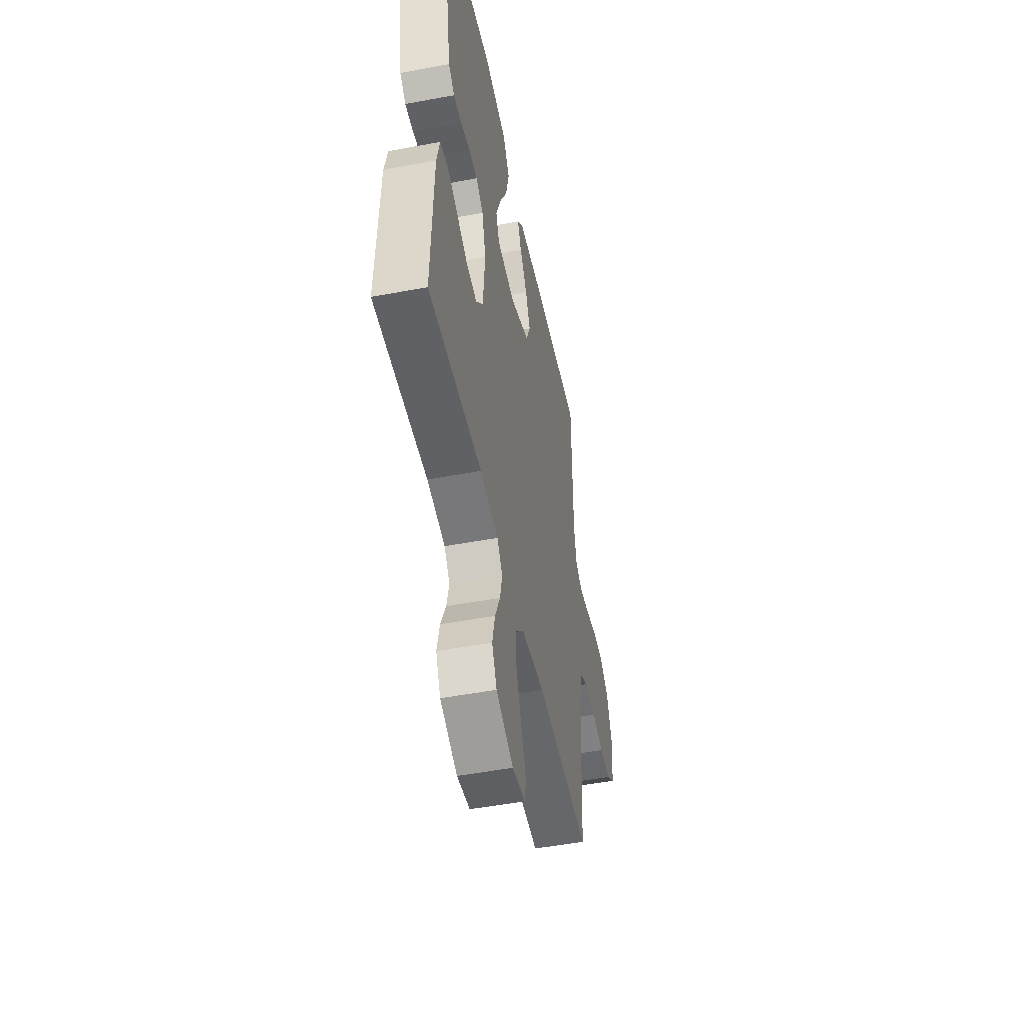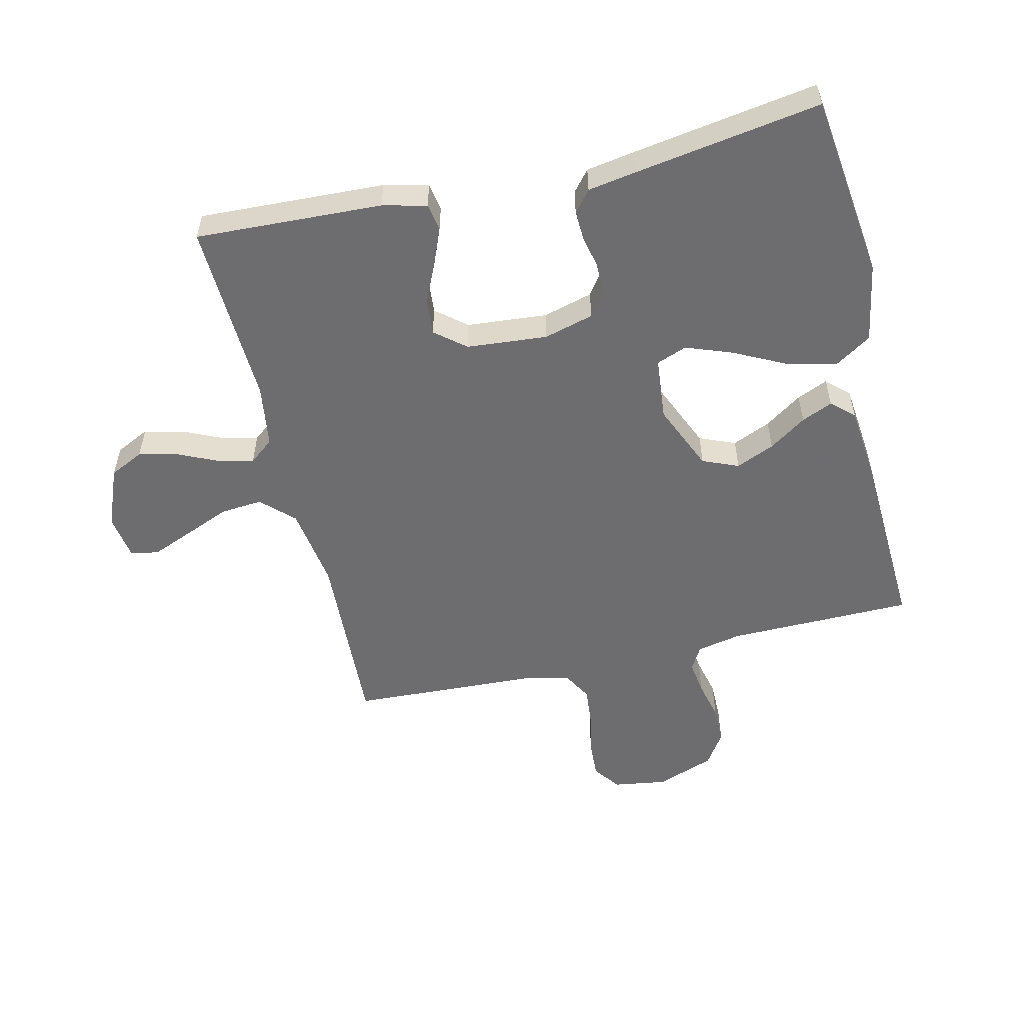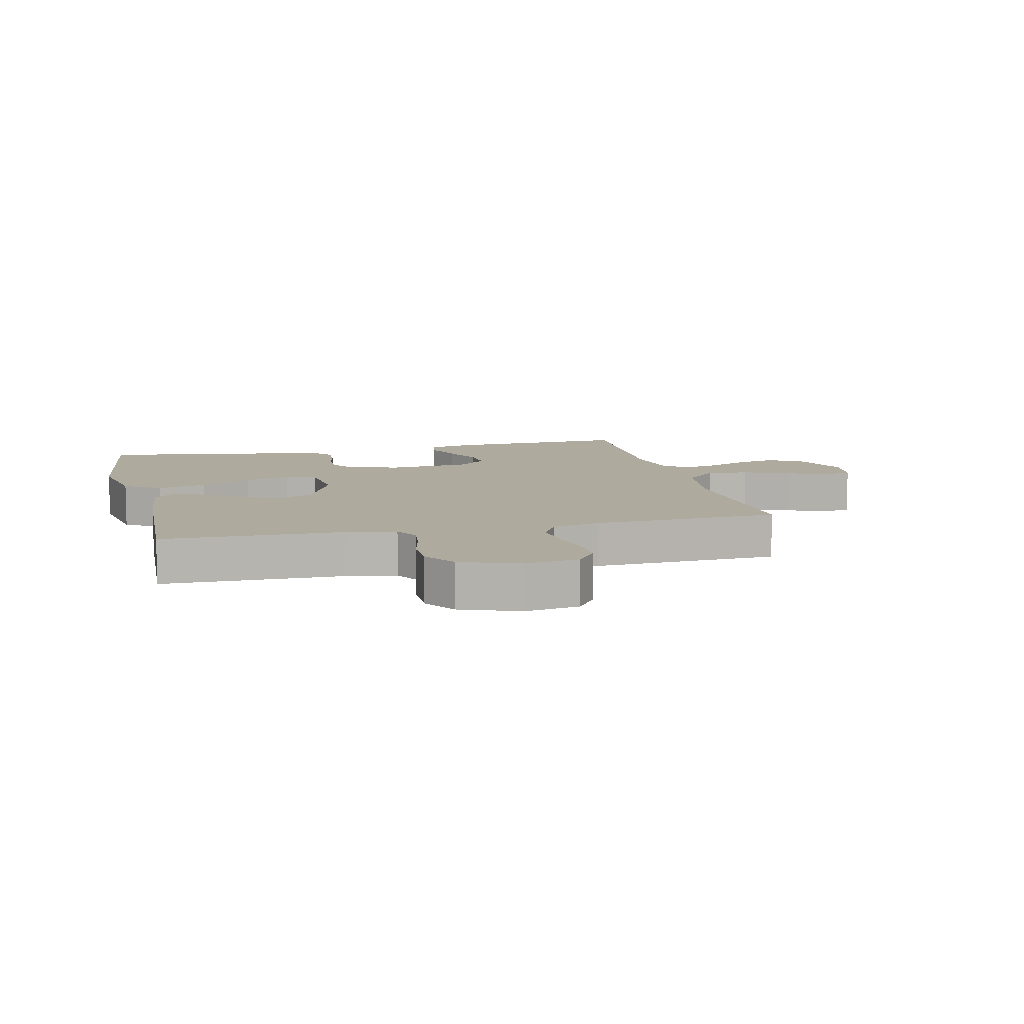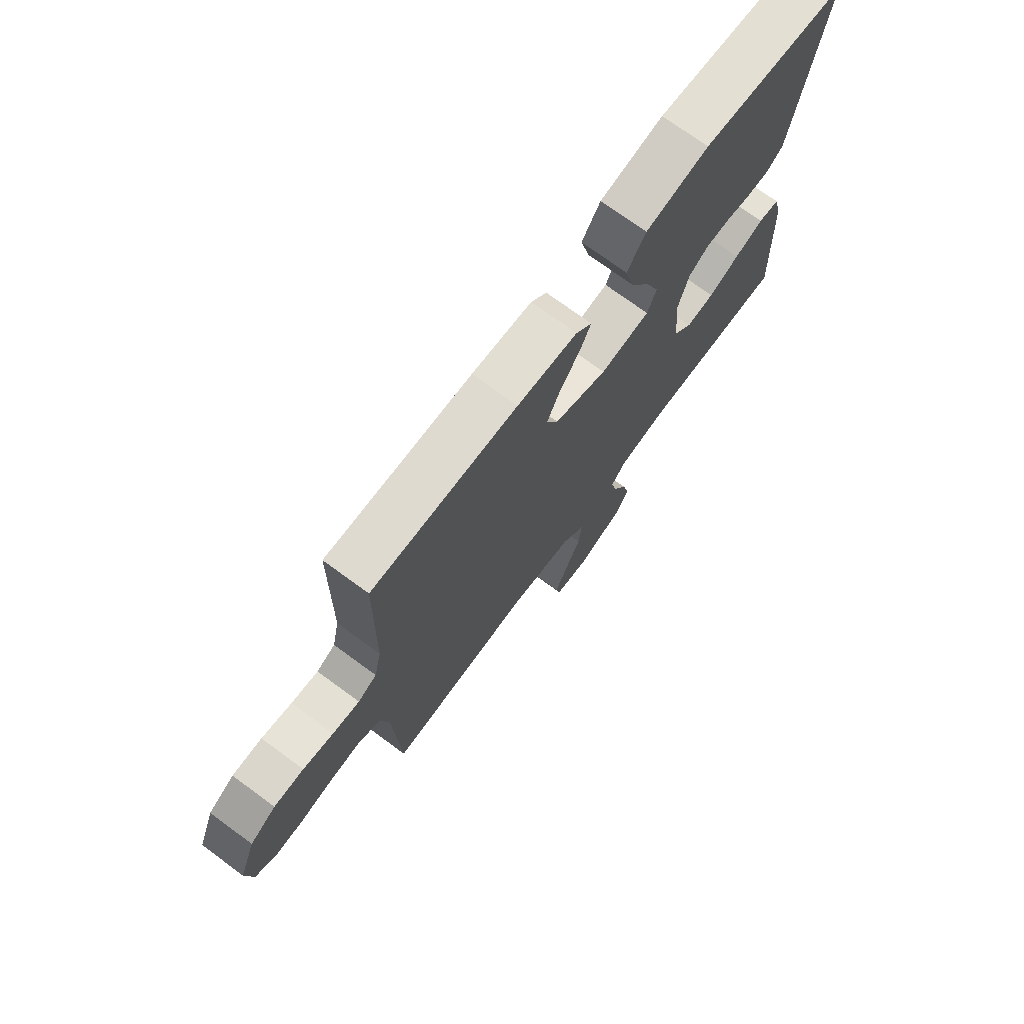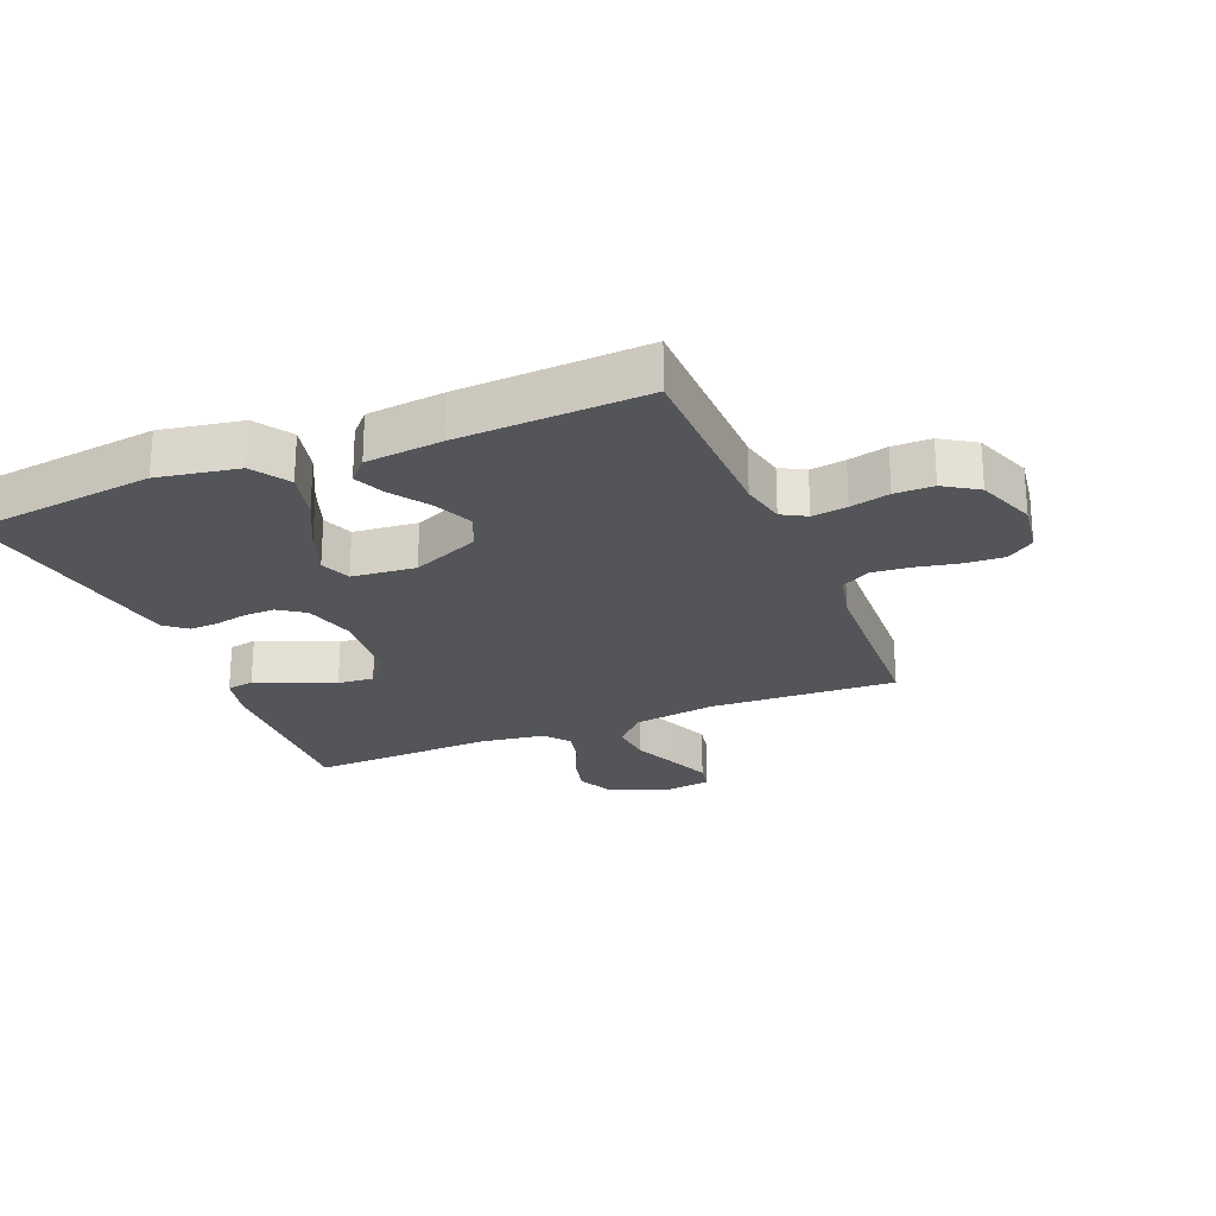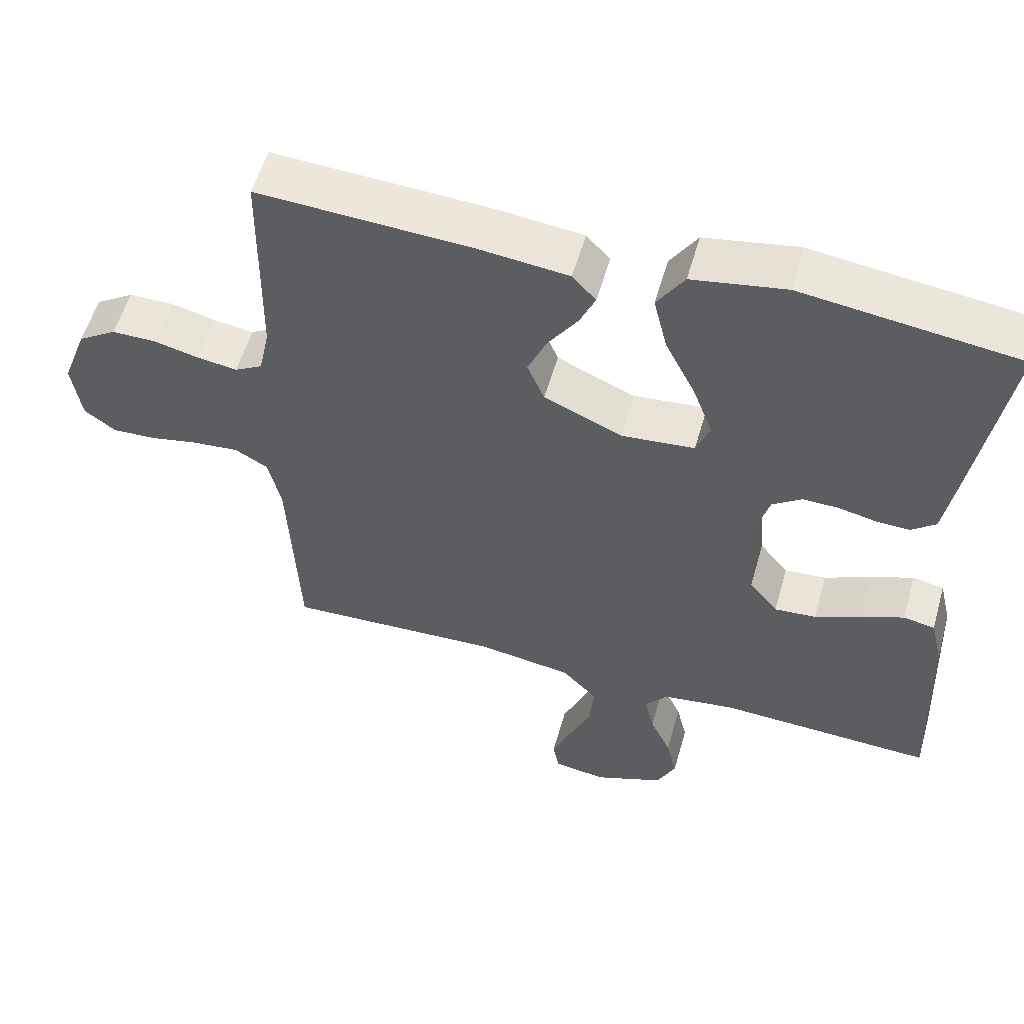
<metadata>
{"format":"obj","ext":"obj","renderer":"f3d","projection":"perspective","resolution":1024,"background":"white","views":[{"elev":-49.6,"azim":-78.3,"up":"+Z"},{"elev":-54.1,"azim":-76.8,"up":"+Y"},{"elev":9.2,"azim":76.5,"up":"+Y"},{"elev":73.5,"azim":126.3,"up":"+Z"},{"elev":-24.1,"azim":22.3,"up":"+Y"},{"elev":55.9,"azim":-164.1,"up":"+Z"}]}
</metadata>
<code>
v -0.5 0.07 -0.5
v -0.487 0.07 -0.2
v -0.47 0.07 -0.129
v -0.426 0.07 -0.121
v -0.366 0.07 -0.145
v -0.302 0.07 -0.174
v -0.244 0.07 -0.179
v -0.204 0.07 -0.13
v -0.193 0.07 0
v -0.215 0.07 0.08
v -0.256 0.07 0.109
v -0.306 0.07 0.108
v -0.358 0.07 0.097
v -0.405 0.07 0.095
v -0.439 0.07 0.123
v -0.452 0.07 0.2
v -0.5 0.07 0.5
v -0.2 0.07 0.538
v -0.07 0.07 0.515
v -0.032 0.07 0.456
v -0.051 0.07 0.377
v -0.093 0.07 0.293
v -0.121 0.07 0.218
v -0.102 0.07 0.169
v 0 0.07 0.159
v 0.109 0.07 0.206
v 0.133 0.07 0.264
v 0.106 0.07 0.326
v 0.065 0.07 0.386
v 0.043 0.07 0.436
v 0.076 0.07 0.472
v 0.2 0.07 0.485
v 0.5 0.07 0.5
v 0.504 0.07 0.2
v 0.519 0.07 0.128
v 0.558 0.07 0.106
v 0.614 0.07 0.114
v 0.677 0.07 0.129
v 0.739 0.07 0.129
v 0.793 0.07 0.094
v 0.828 0.07 0
v 0.815 0.07 -0.087
v 0.771 0.07 -0.119
v 0.71 0.07 -0.116
v 0.642 0.07 -0.102
v 0.578 0.07 -0.096
v 0.532 0.07 -0.122
v 0.514 0.07 -0.2
v 0.5 0.07 -0.5
v 0.2 0.07 -0.486
v 0.067 0.07 -0.506
v 0.018 0.07 -0.557
v 0.024 0.07 -0.625
v 0.055 0.07 -0.699
v 0.082 0.07 -0.765
v 0.073 0.07 -0.81
v 0 0.07 -0.821
v -0.097 0.07 -0.782
v -0.124 0.07 -0.727
v -0.109 0.07 -0.663
v -0.08 0.07 -0.599
v -0.067 0.07 -0.542
v -0.098 0.07 -0.503
v -0.2 0.07 -0.488
v -0.5 0 -0.5
v -0.487 0 -0.2
v -0.47 0 -0.129
v -0.426 0 -0.121
v -0.366 0 -0.145
v -0.302 0 -0.174
v -0.244 0 -0.179
v -0.204 0 -0.13
v -0.193 0 0
v -0.215 0 0.08
v -0.256 0 0.109
v -0.306 0 0.108
v -0.358 0 0.097
v -0.405 0 0.095
v -0.439 0 0.123
v -0.452 0 0.2
v -0.5 0 0.5
v -0.2 0 0.538
v -0.07 0 0.515
v -0.032 0 0.456
v -0.051 0 0.377
v -0.093 0 0.293
v -0.121 0 0.218
v -0.102 0 0.169
v 0 0 0.159
v 0.109 0 0.206
v 0.133 0 0.264
v 0.106 0 0.326
v 0.065 0 0.386
v 0.043 0 0.436
v 0.076 0 0.472
v 0.2 0 0.485
v 0.5 0 0.5
v 0.504 0 0.2
v 0.519 0 0.128
v 0.558 0 0.106
v 0.614 0 0.114
v 0.677 0 0.129
v 0.739 0 0.129
v 0.793 0 0.094
v 0.828 0 0
v 0.815 0 -0.087
v 0.771 0 -0.119
v 0.71 0 -0.116
v 0.642 0 -0.102
v 0.578 0 -0.096
v 0.532 0 -0.122
v 0.514 0 -0.2
v 0.5 0 -0.5
v 0.2 0 -0.486
v 0.067 0 -0.506
v 0.018 0 -0.557
v 0.024 0 -0.625
v 0.055 0 -0.699
v 0.082 0 -0.765
v 0.073 0 -0.81
v 0 0 -0.821
v -0.097 0 -0.782
v -0.124 0 -0.727
v -0.109 0 -0.663
v -0.08 0 -0.599
v -0.067 0 -0.542
v -0.098 0 -0.503
v -0.2 0 -0.488
f 58 59 60 61
f 58 61 62
f 57 58 62
f 56 57 62
f 53 54 55 56
f 53 56 62
f 52 53 62 63
f 48 49 50
f 47 48 50 51
f 42 43 44 45
f 42 45 46
f 41 42 46
f 40 41 46
f 37 38 39 40
f 36 37 40 46
f 35 36 46 47
f 31 32 33 34
f 28 29 30 31
f 27 28 31 34
f 26 27 34 35
f 19 20 21 22
f 19 22 23
f 18 19 23
f 17 18 23
f 16 17 23 24
f 12 13 14 15
f 11 12 15 16
f 3 4 5 6
f 1 2 3 6
f 64 1 6 7
f 63 64 7 8
f 51 52 63 8
f 47 51 8 9
f 25 26 35 47
f 25 47 9 10
f 11 16 24 25
f 10 11 25
f 125 124 123 122
f 126 125 122
f 126 122 121
f 126 121 120
f 120 119 118 117
f 126 120 117
f 127 126 117 116
f 114 113 112
f 115 114 112 111
f 109 108 107 106
f 110 109 106
f 110 106 105
f 110 105 104
f 104 103 102 101
f 110 104 101 100
f 111 110 100 99
f 98 97 96 95
f 95 94 93 92
f 98 95 92 91
f 99 98 91 90
f 86 85 84 83
f 87 86 83
f 87 83 82
f 87 82 81
f 88 87 81 80
f 79 78 77 76
f 80 79 76 75
f 70 69 68 67
f 70 67 66 65
f 71 70 65 128
f 72 71 128 127
f 72 127 116 115
f 73 72 115 111
f 111 99 90 89
f 74 73 111 89
f 89 88 80 75
f 89 75 74
f 1 65 66 2
f 2 66 67 3
f 3 67 68 4
f 4 68 69 5
f 5 69 70 6
f 6 70 71 7
f 7 71 72 8
f 8 72 73 9
f 9 73 74 10
f 10 74 75 11
f 11 75 76 12
f 12 76 77 13
f 13 77 78 14
f 14 78 79 15
f 15 79 80 16
f 16 80 81 17
f 17 81 82 18
f 18 82 83 19
f 19 83 84 20
f 20 84 85 21
f 21 85 86 22
f 22 86 87 23
f 23 87 88 24
f 24 88 89 25
f 25 89 90 26
f 26 90 91 27
f 27 91 92 28
f 28 92 93 29
f 29 93 94 30
f 30 94 95 31
f 31 95 96 32
f 32 96 97 33
f 33 97 98 34
f 34 98 99 35
f 35 99 100 36
f 36 100 101 37
f 37 101 102 38
f 38 102 103 39
f 39 103 104 40
f 40 104 105 41
f 41 105 106 42
f 42 106 107 43
f 43 107 108 44
f 44 108 109 45
f 45 109 110 46
f 46 110 111 47
f 47 111 112 48
f 48 112 113 49
f 49 113 114 50
f 50 114 115 51
f 51 115 116 52
f 52 116 117 53
f 53 117 118 54
f 54 118 119 55
f 55 119 120 56
f 56 120 121 57
f 57 121 122 58
f 58 122 123 59
f 59 123 124 60
f 60 124 125 61
f 61 125 126 62
f 62 126 127 63
f 63 127 128 64
f 64 128 65 1

</code>
